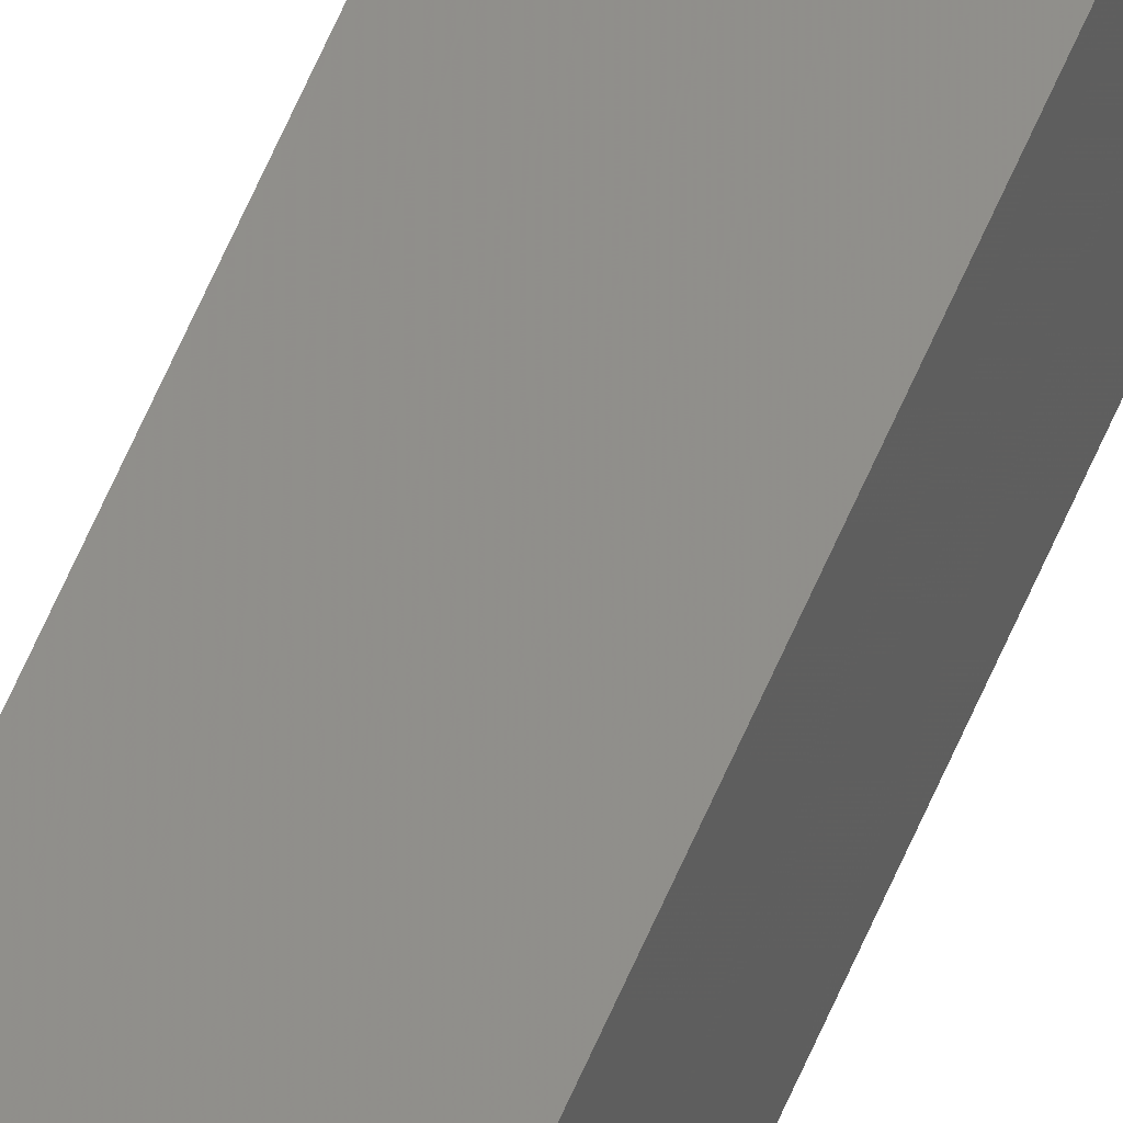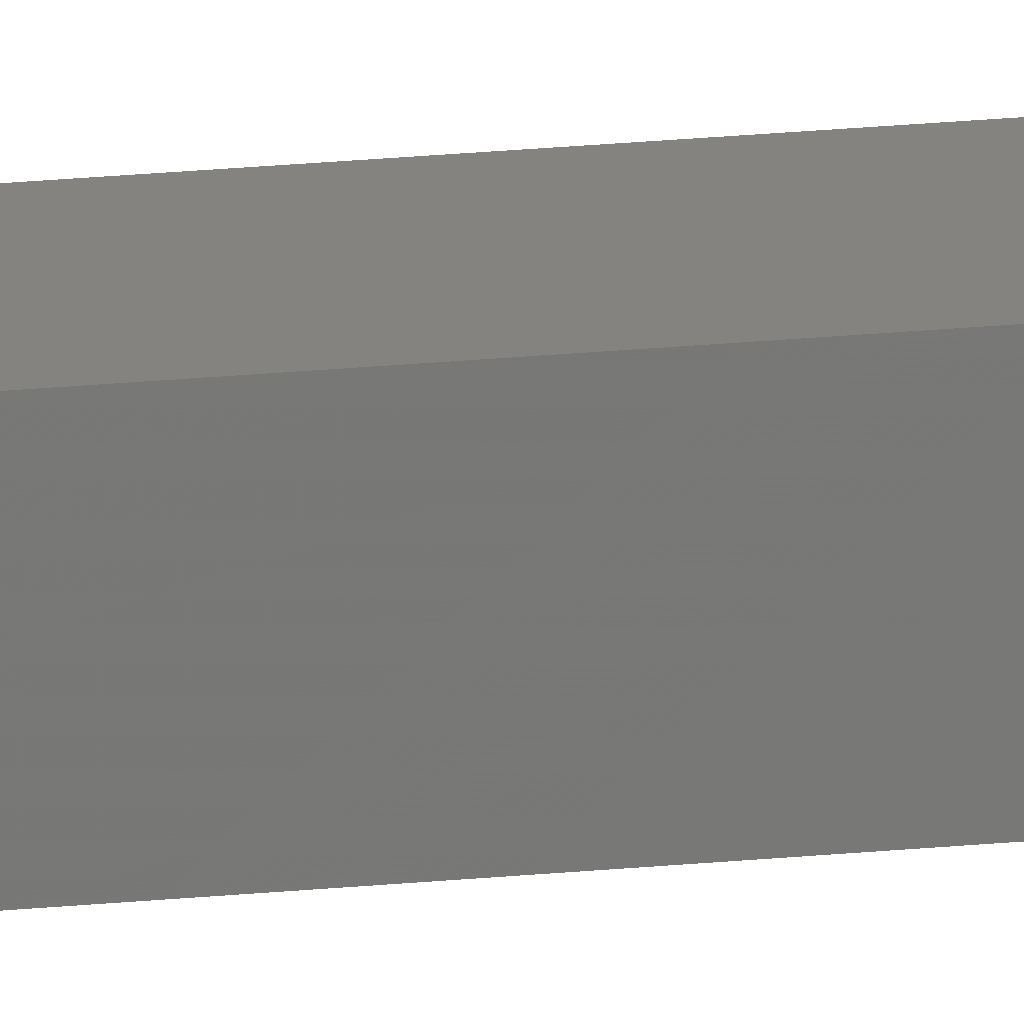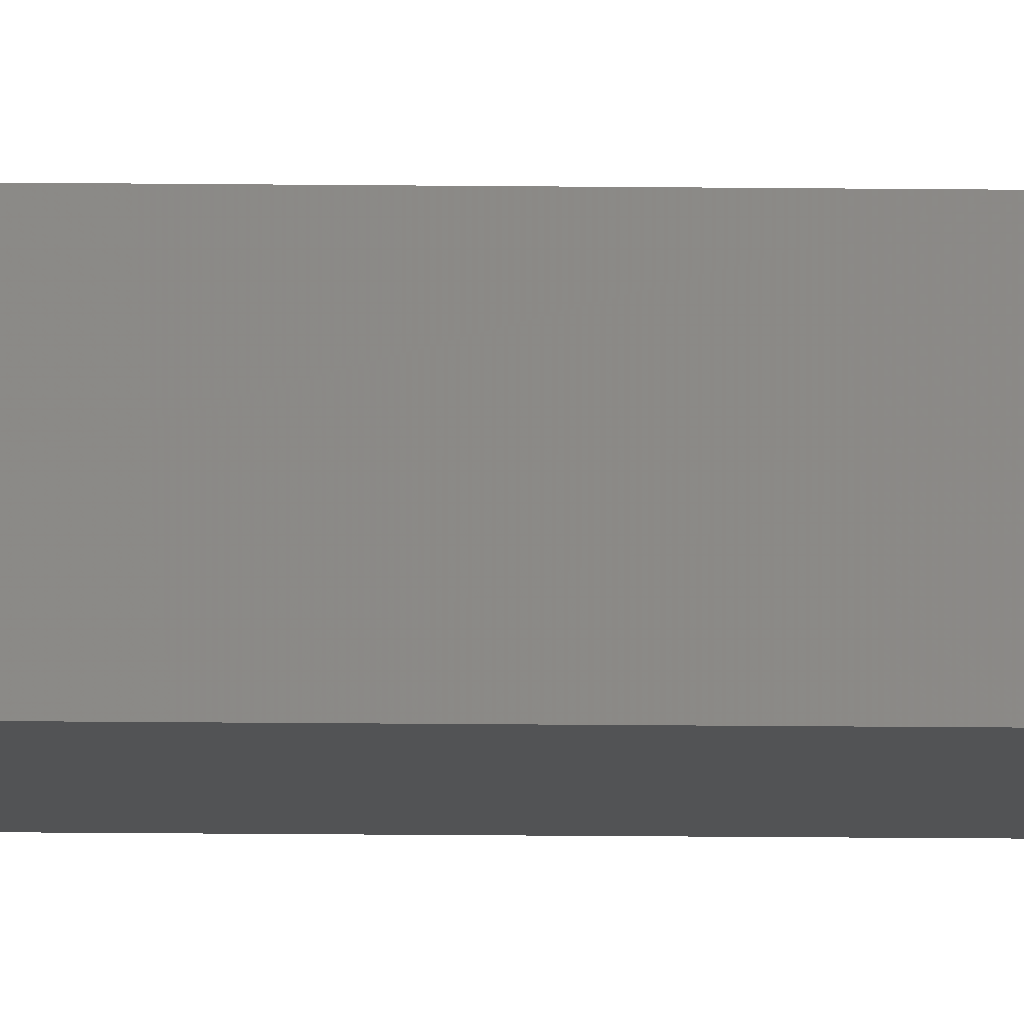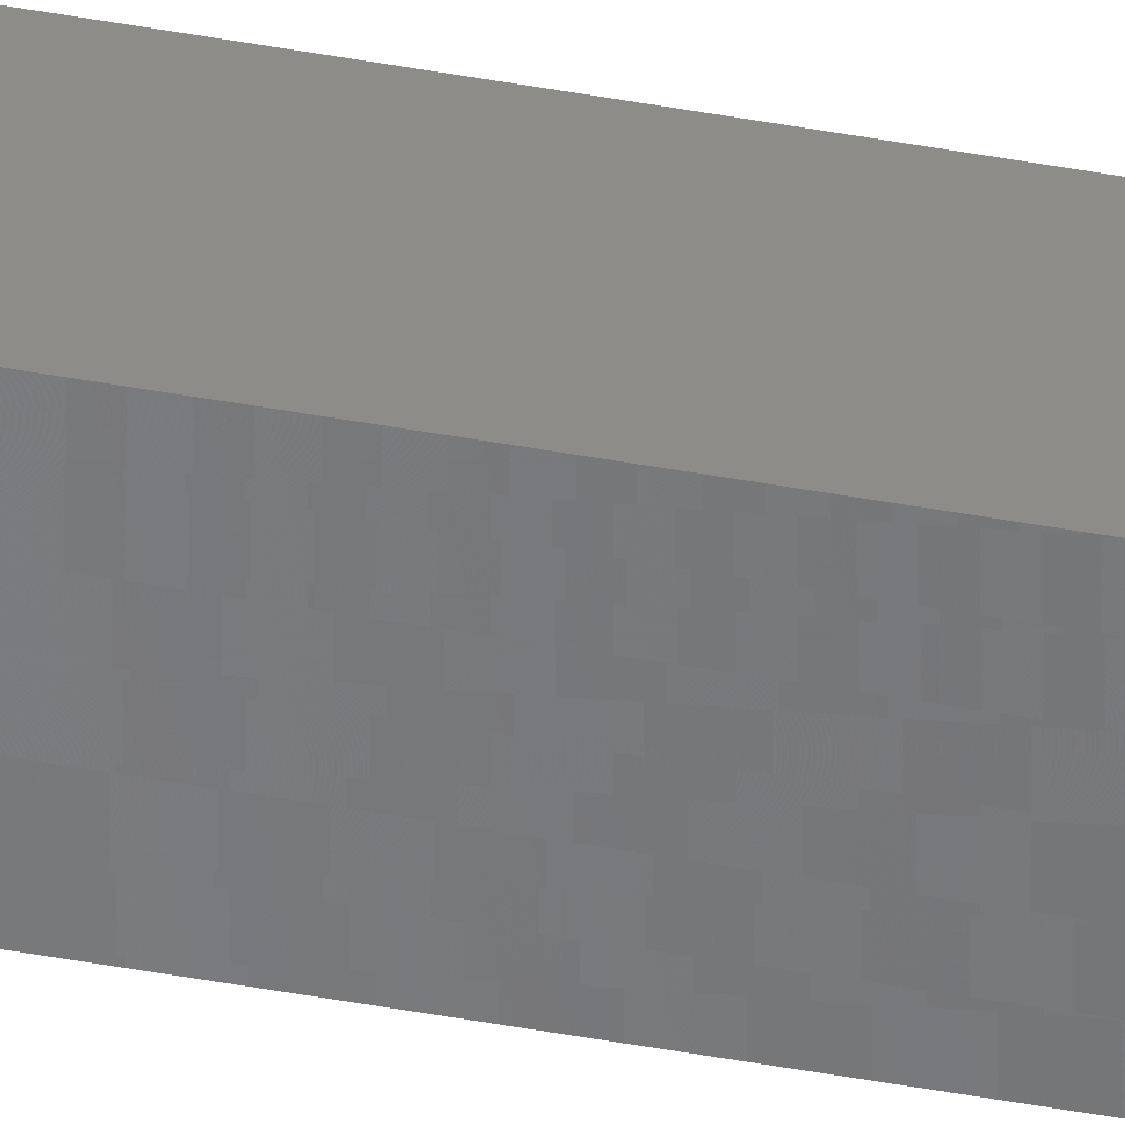
<metadata>
{"format":"stl","ext":"stl","renderer":"f3d","projection":"perspective","resolution":1024,"background":"white","views":[{"elev":57.2,"azim":-158.0,"up":"+Y"},{"elev":12.1,"azim":72.5,"up":"+Y"},{"elev":-4.0,"azim":-95.4,"up":"+Y"},{"elev":-46.6,"azim":-101.8,"up":"+Y"}]}
</metadata>
<code>
# stl→obj: 16 verts, 28 faces
v 9.778 3.861 22.33
v 9.758 3.863 22.33
v 9.758 3.863 25.9
v 9.778 3.861 25.9
v 9.798 3.859 22.33
v 9.798 3.859 25.9
v 9.818 3.857 22.33
v 9.818 3.857 25.9
v 9.812 3.807 22.33
v 9.812 3.807 25.9
v 9.753 3.814 25.9
v 9.753 3.814 22.33
v 9.773 3.812 25.9
v 9.773 3.812 22.33
v 9.793 3.809 22.33
v 9.793 3.809 25.9
f 1 2 3
f 1 3 4
f 5 4 6
f 5 1 4
f 7 6 8
f 7 5 6
f 9 7 8
f 9 8 10
f 11 12 13
f 12 14 13
f 13 15 16
f 14 15 13
f 16 9 10
f 15 9 16
f 12 11 3
f 2 12 3
f 15 7 9
f 15 5 7
f 14 1 15
f 15 1 5
f 12 2 14
f 14 2 1
f 8 16 10
f 6 13 16
f 6 16 8
f 4 13 6
f 3 11 13
f 3 13 4

</code>
